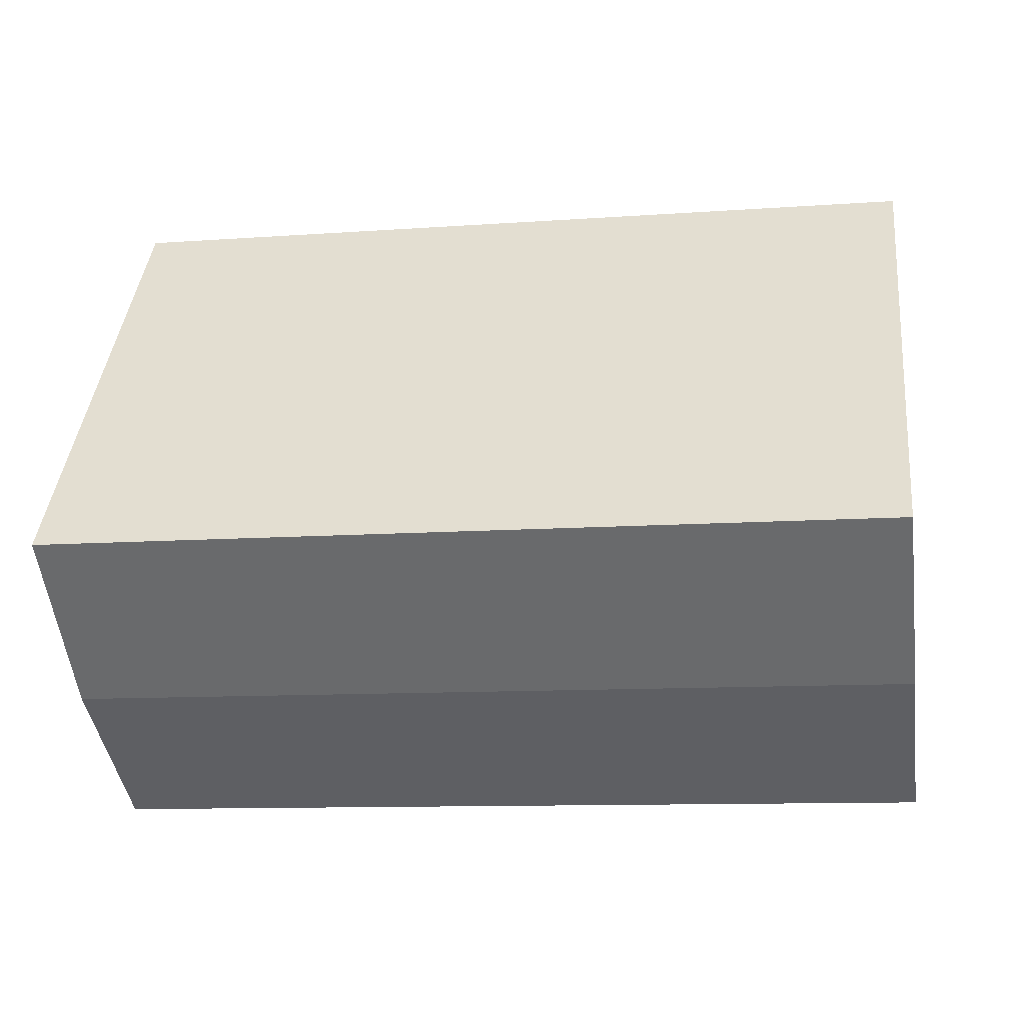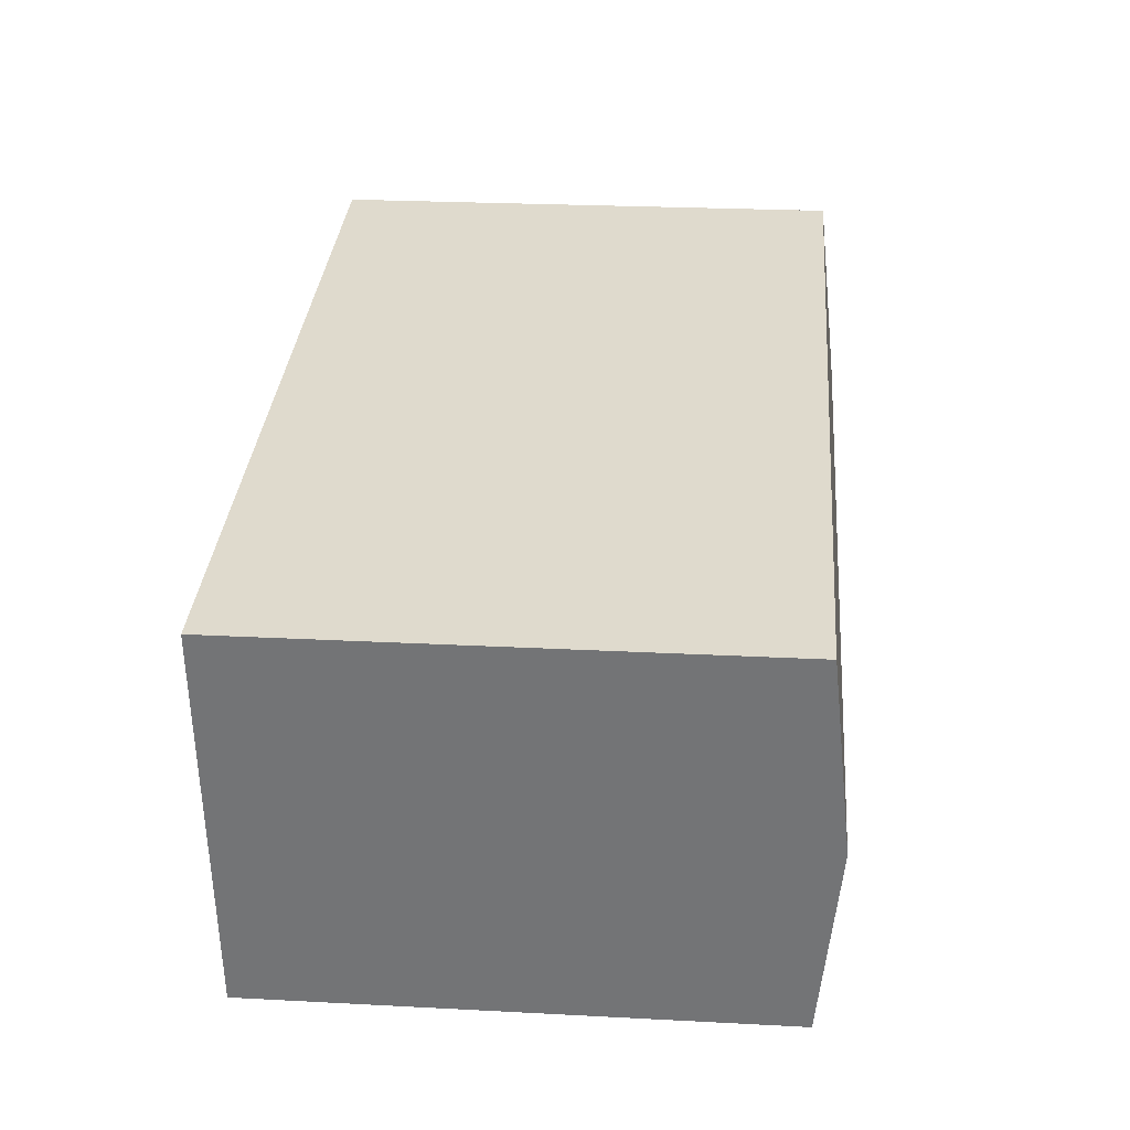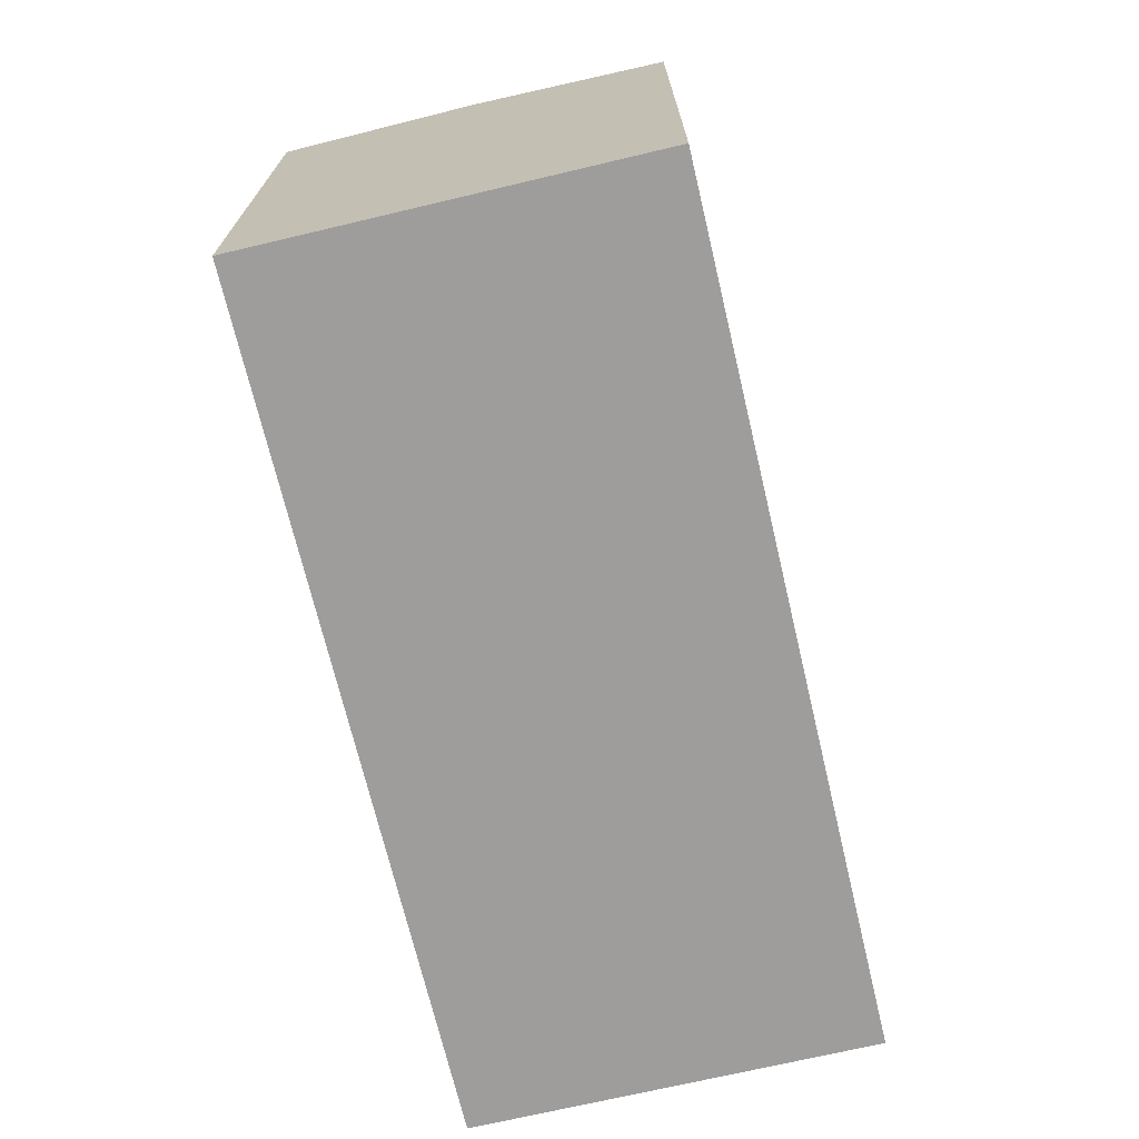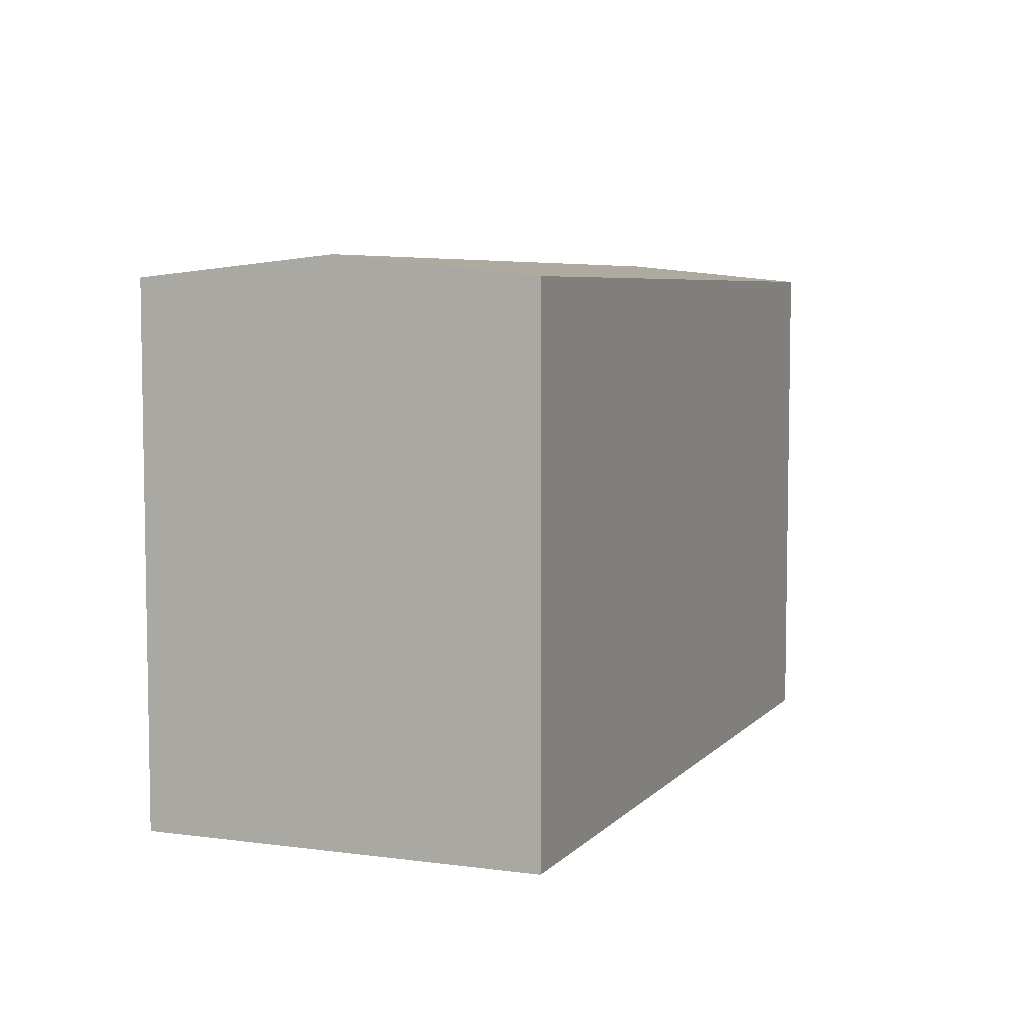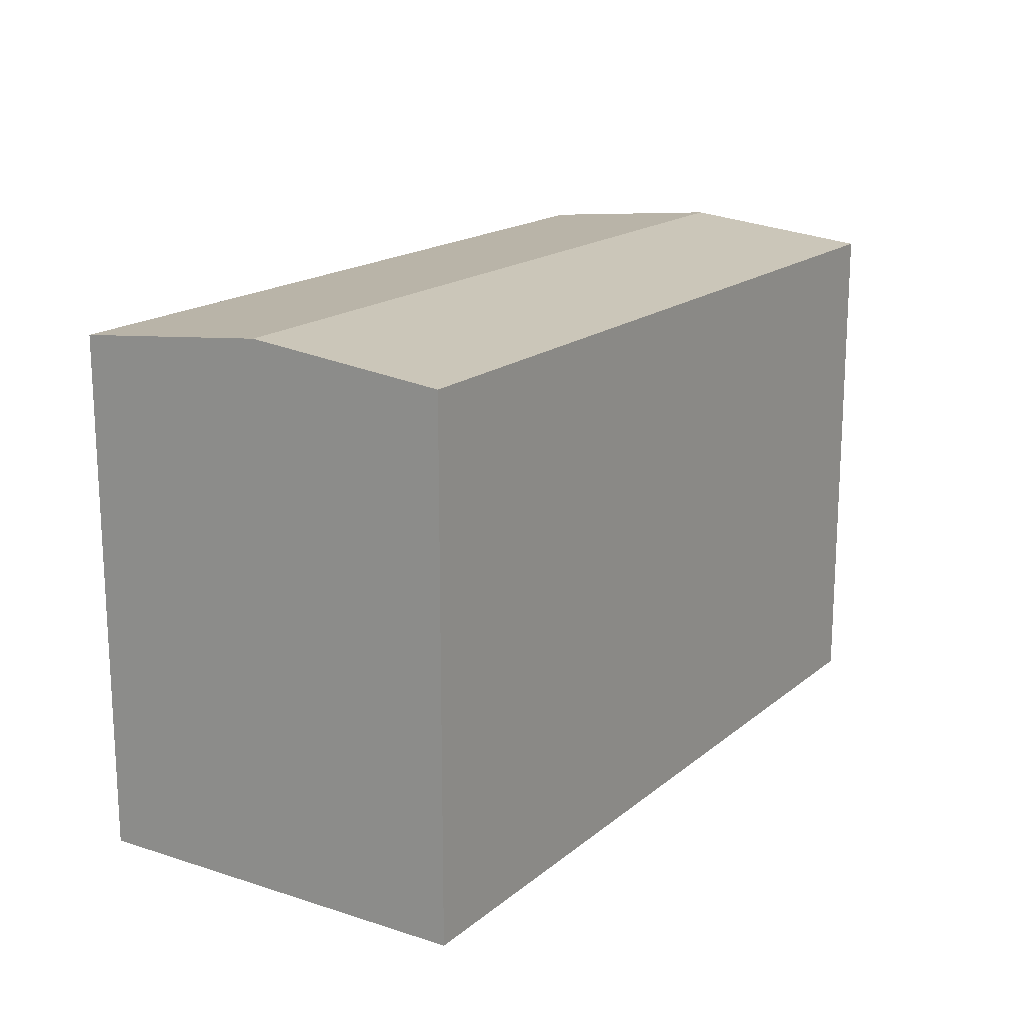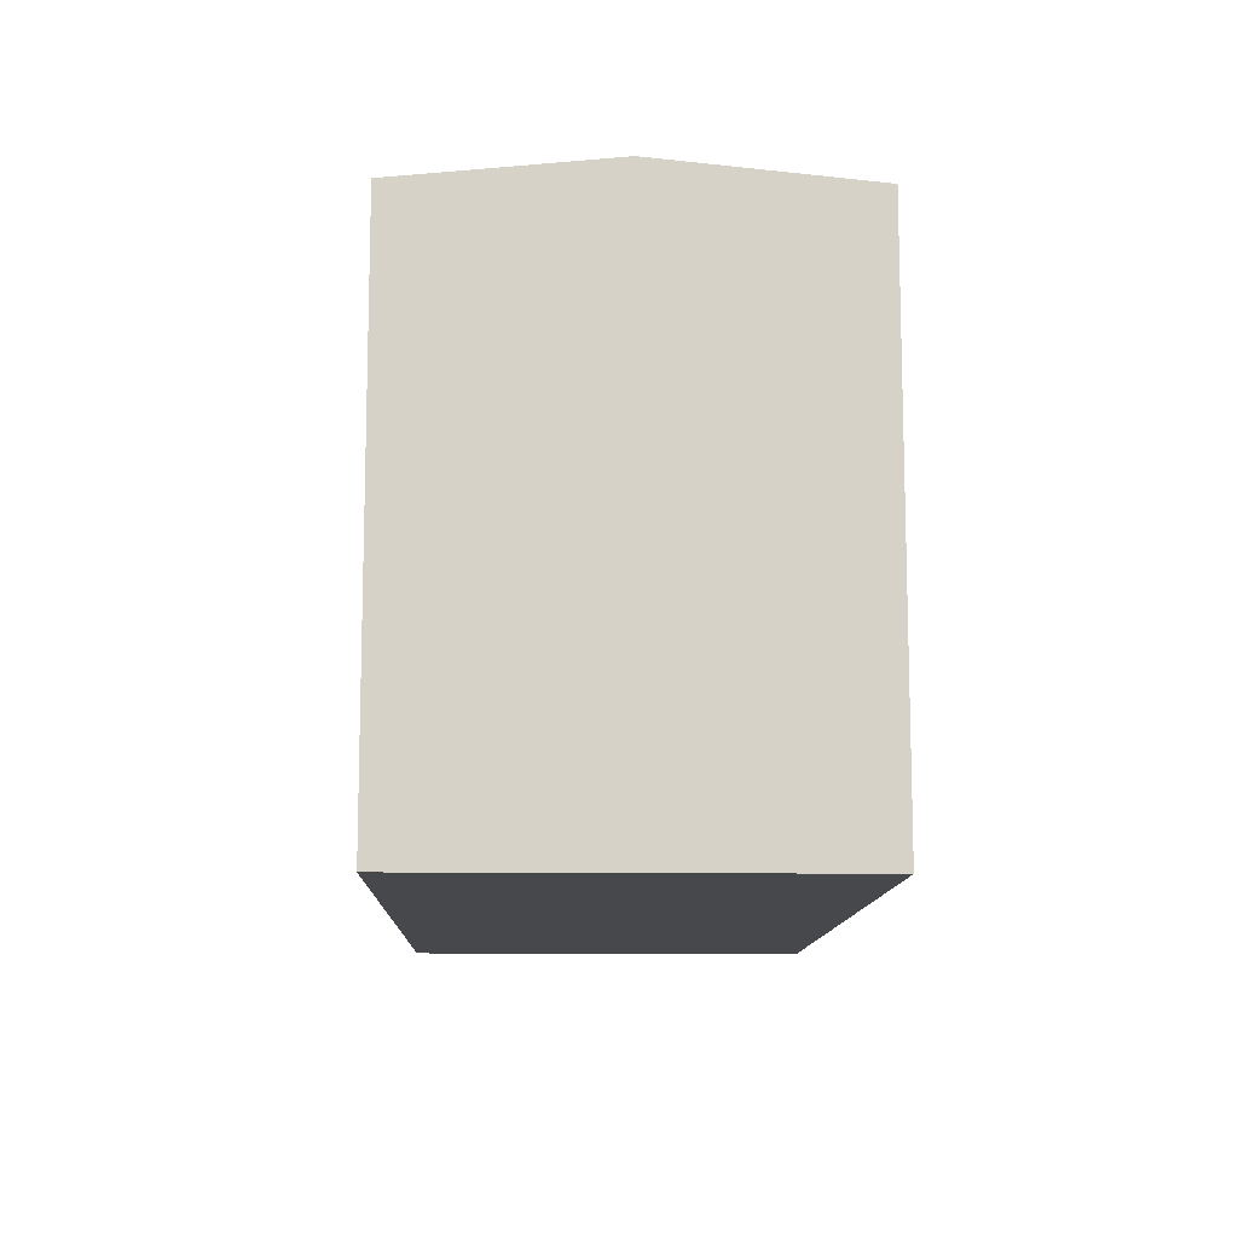
<metadata>
{"format":"obj","ext":"obj","renderer":"f3d","projection":"perspective","resolution":1024,"background":"white","views":[{"elev":41.9,"azim":-174.1,"up":"+Z"},{"elev":25.4,"azim":94.8,"up":"+Z"},{"elev":-70.5,"azim":111.1,"up":"+Y"},{"elev":6.0,"azim":119.8,"up":"+Y"},{"elev":17.2,"azim":130.5,"up":"+Y"},{"elev":-11.5,"azim":-83.9,"up":"+Y"}]}
</metadata>
<code>
v  21.48 13.42 2.037
v  10.76 12.93 8.463
v  22.14 12.93 6.908
v  0.666 13.42 4.874
v  8.765 12.93 8.736
v  1.332 12.93 9.751
v  20.81 12.93 -2.837
v  11.13 12.93 -1.517
v  5.935 12.93 -0.809
v  0 12.93 7.917e-16
v  0 0 0
v  1.332 -5.971e-16 9.751
v  0.666 -2.984e-16 4.874
v  8.765 -5.349e-16 8.736
v  10.76 -5.182e-16 8.463
v  22.14 -4.23e-16 6.908
v  20.81 1.737e-16 -2.837
v  21.48 -1.247e-16 2.037
v  11.13 9.289e-17 -1.517
v  5.935 4.954e-17 -0.809
g defaultobject
f 1 2 3
f 2 1 4
f 2 4 5
f 5 4 6
f 7 4 1
f 4 7 8
f 4 8 9
f 4 9 10
f 11 4 10
f 4 11 6
f 6 11 12
f 12 11 13
f 12 5 6
f 5 12 2
f 2 12 3
f 3 12 14
f 3 14 15
f 3 15 16
f 16 1 3
f 1 16 7
f 7 16 17
f 17 16 18
f 17 8 7
f 8 17 9
f 9 17 19
f 9 19 10
f 10 19 20
f 10 20 11
f 15 18 16
f 18 15 17
f 17 15 19
f 19 15 14
f 19 14 12
f 19 12 20
f 20 12 13
f 20 13 11

</code>
